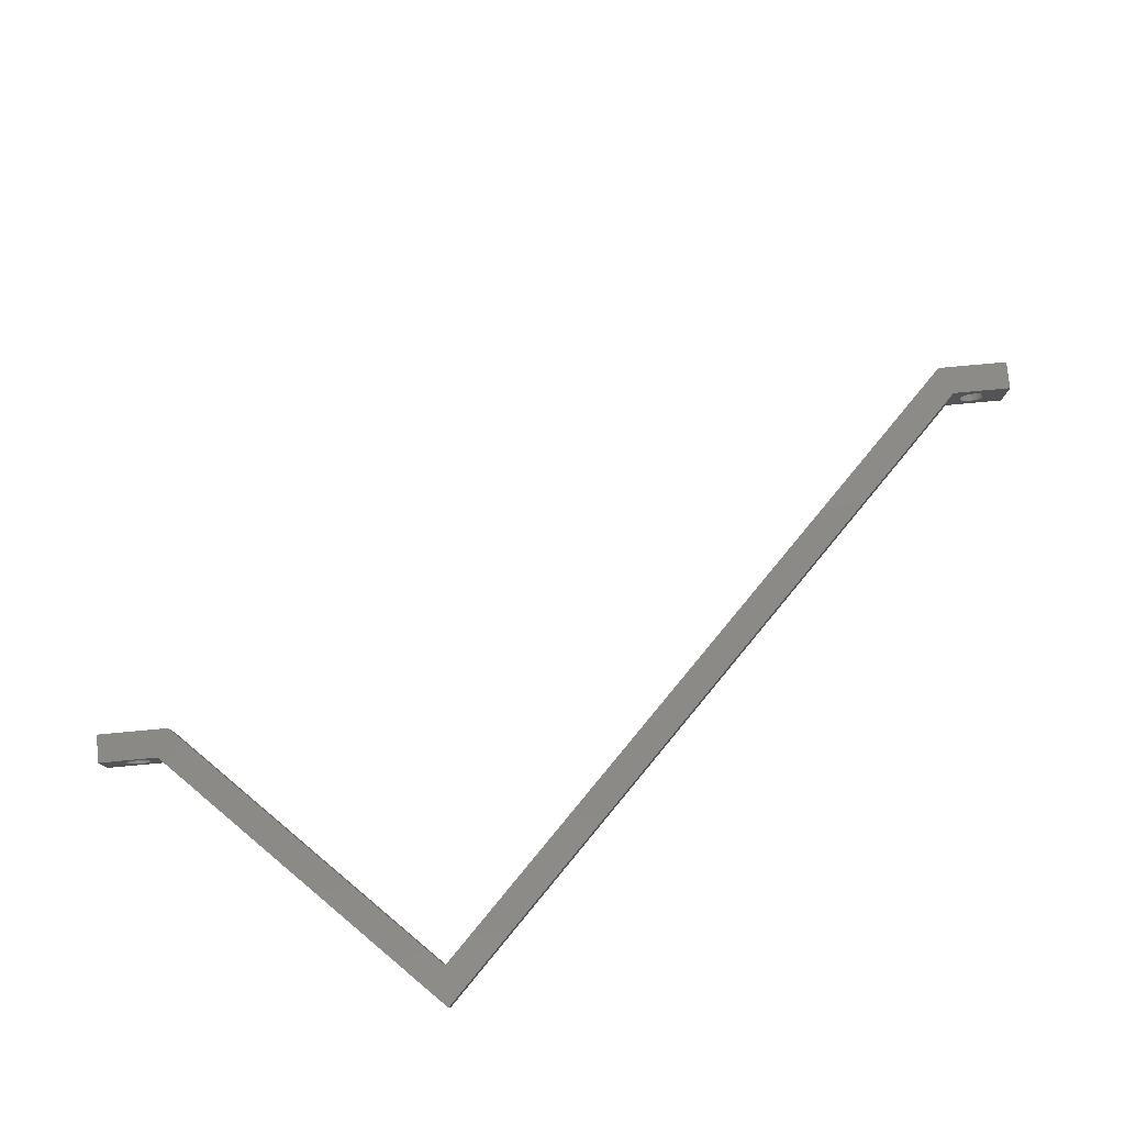
<metadata>
{"format":"stl","ext":"stl","renderer":"f3d","projection":"perspective","resolution":1024,"background":"white","views":[{"elev":77.5,"azim":129.7,"up":"+Z"}]}
</metadata>
<code>
# stl→obj: 422 verts, 852 faces
v -62.57 32.57 3
v -53.84 29.5 3
v -59.74 35.4 3
v -55.5 25.5 3
v 55.5 25.5 3
v 59.5 -23.82 3
v 59.5 29.5 3
v 55.5 -25.5 3
v 62.57 -32.55 3
v 65.4 -29.72 3
v 55.52 -25.5 3
v 62.57 -32.55 -3
v 59.5 -23.82 -3
v 65.4 -29.72 -3
v 55.52 -25.5 -3
v 55.5 -25.5 -3
v 55.5 25.5 -3
v 59.5 29.5 -3
v -53.84 29.5 -3
v -55.5 25.5 -3
v -62.57 32.57 -3
v -59.74 35.4 -3
v 57.8 -27.78 0
v 57.8 -27.78 -0.1099
v 57.81 -27.79 -0.2193
v 57.82 -27.8 -0.3279
v 57.84 -27.82 -0.4352
v 57.86 -27.84 -0.5408
v 57.89 -27.86 -0.6442
v 57.92 -27.89 -0.7451
v 57.95 -27.93 -0.8431
v 57.99 -27.97 -0.9377
v 58.03 -28.01 -1.029
v 58.08 -28.06 -1.115
v 58.13 -28.11 -1.198
v 58.19 -28.17 -1.276
v 58.25 -28.23 -1.348
v 58.31 -28.29 -1.416
v 58.37 -28.35 -1.478
v 58.44 -28.42 -1.534
v 58.51 -28.49 -1.583
v 58.58 -28.56 -1.627
v 58.65 -28.63 -1.664
v 58.73 -28.71 -1.695
v 58.8 -28.78 -1.719
v 58.88 -28.86 -1.736
v 58.96 -28.94 -1.747
v 59.04 -29.01 -1.75
v 59.11 -29.09 -1.747
v 59.19 -29.17 -1.736
v 59.27 -29.25 -1.719
v 60.27 -30.25 -0.1099
v 60.27 -30.25 0
v 60.26 -30.24 -0.2193
v 60.25 -30.23 -0.3279
v 60.23 -30.21 -0.4352
v 60.21 -30.19 -0.5408
v 60.19 -30.16 -0.6442
v 60.16 -30.13 -0.7451
v 60.12 -30.1 -0.8431
v 60.08 -30.06 -0.9377
v 60.04 -30.02 -1.029
v 59.99 -29.97 -1.115
v 59.94 -29.92 -1.198
v 59.88 -29.86 -1.276
v 59.82 -29.8 -1.348
v 59.76 -29.74 -1.416
v 59.7 -29.68 -1.478
v 59.63 -29.61 -1.534
v 59.56 -29.54 -1.583
v 59.49 -29.47 -1.627
v 59.42 -29.4 -1.664
v 59.34 -29.32 -1.695
v 57.8 -27.78 0.1099
v 57.81 -27.79 0.2193
v 57.82 -27.8 0.3279
v 57.84 -27.82 0.4352
v 57.86 -27.84 0.5408
v 57.89 -27.86 0.6442
v 57.92 -27.89 0.7451
v 57.95 -27.93 0.8431
v 57.99 -27.97 0.9377
v 58.03 -28.01 1.029
v 58.08 -28.06 1.115
v 58.13 -28.11 1.198
v 58.19 -28.17 1.276
v 58.25 -28.23 1.348
v 58.31 -28.29 1.416
v 58.37 -28.35 1.478
v 58.44 -28.42 1.534
v 58.51 -28.49 1.583
v 58.58 -28.56 1.627
v 58.65 -28.63 1.664
v 58.73 -28.71 1.695
v 58.8 -28.78 1.719
v 58.88 -28.86 1.736
v 58.96 -28.94 1.747
v 59.04 -29.01 1.75
v 59.11 -29.09 1.747
v 59.19 -29.17 1.736
v 59.27 -29.25 1.719
v 59.34 -29.32 1.695
v 60.27 -30.25 0.1099
v 60.26 -30.24 0.2193
v 60.25 -30.23 0.3279
v 60.23 -30.21 0.4352
v 60.21 -30.19 0.5408
v 60.19 -30.16 0.6442
v 60.16 -30.13 0.7451
v 60.12 -30.1 0.8431
v 60.08 -30.06 0.9377
v 60.04 -30.02 1.029
v 59.99 -29.97 1.115
v 59.42 -29.4 1.664
v 59.49 -29.47 1.627
v 59.56 -29.54 1.583
v 59.63 -29.61 1.534
v 59.7 -29.68 1.478
v 59.76 -29.74 1.416
v 59.82 -29.8 1.348
v 59.88 -29.86 1.276
v 59.94 -29.92 1.198
v 61.94 -26.26 1.747
v 61.86 -26.19 1.75
v 62.02 -26.34 1.736
v 62.1 -26.42 1.719
v 62.17 -26.49 1.695
v 62.25 -26.57 1.664
v 62.32 -26.64 1.627
v 62.39 -26.71 1.583
v 62.46 -26.78 1.534
v 62.53 -26.85 1.478
v 62.59 -26.91 1.416
v 62.65 -26.97 1.348
v 62.71 -27.03 1.276
v 62.77 -27.09 1.198
v 62.82 -27.14 1.115
v 62.87 -27.19 1.029
v 62.91 -27.23 0.9377
v 62.95 -27.27 0.8431
v 62.98 -27.31 0.7451
v 63.01 -27.34 0.6442
v 63.04 -27.36 0.5408
v 63.06 -27.38 0.4352
v 63.08 -27.4 0.3279
v 63.09 -27.41 0.2193
v 63.1 -27.42 0.1099
v 63.1 -27.42 0
v 63.1 -27.42 -0.1099
v 63.09 -27.41 -0.2193
v 63.08 -27.4 -0.3279
v 63.06 -27.38 -0.4352
v 63.04 -27.36 -0.5408
v 63.01 -27.34 -0.6442
v 62.98 -27.31 -0.7451
v 62.95 -27.27 -0.8431
v 62.91 -27.23 -0.9377
v 62.87 -27.19 -1.029
v 62.82 -27.14 -1.115
v 61.94 -26.26 -1.747
v 62.02 -26.34 -1.736
v 62.1 -26.42 -1.719
v 62.17 -26.49 -1.695
v 62.25 -26.57 -1.664
v 62.32 -26.64 -1.627
v 62.39 -26.71 -1.583
v 62.46 -26.78 -1.534
v 62.53 -26.85 -1.478
v 62.59 -26.91 -1.416
v 62.65 -26.97 -1.348
v 62.71 -27.03 -1.276
v 62.77 -27.09 -1.198
v 61.79 -26.11 1.747
v 61.71 -26.03 1.736
v 61.63 -25.95 1.719
v 61.56 -25.88 1.695
v 61.48 -25.8 1.664
v 61.41 -25.73 1.627
v 61.34 -25.66 1.583
v 61.27 -25.59 1.534
v 61.2 -25.52 1.478
v 61.14 -25.46 1.416
v 61.08 -25.4 1.348
v 61.02 -25.34 1.276
v 60.96 -25.28 1.198
v 60.91 -25.23 1.115
v 60.86 -25.18 1.029
v 60.82 -25.14 0.9377
v 60.78 -25.1 0.8431
v 60.74 -25.07 0.7451
v 60.71 -25.04 0.6442
v 60.69 -25.01 0.5408
v 60.67 -24.99 0.4352
v 60.65 -24.97 0.3279
v 60.64 -24.96 0.2193
v 60.63 -24.95 0.1099
v 60.63 -24.95 0
v 60.63 -24.95 -0.1099
v 60.64 -24.96 -0.2193
v 60.65 -24.97 -0.3279
v 60.67 -24.99 -0.4352
v 60.69 -25.01 -0.5408
v 60.71 -25.04 -0.6442
v 60.74 -25.07 -0.7451
v 61.86 -26.19 -1.75
v 61.79 -26.11 -1.747
v 61.71 -26.03 -1.736
v 61.63 -25.95 -1.719
v 60.78 -25.1 -0.8431
v 60.82 -25.14 -0.9377
v 60.86 -25.18 -1.029
v 60.91 -25.23 -1.115
v 60.96 -25.28 -1.198
v 61.02 -25.34 -1.276
v 61.08 -25.4 -1.348
v 61.14 -25.46 -1.416
v 61.2 -25.52 -1.478
v 61.27 -25.59 -1.534
v 61.34 -25.66 -1.583
v 61.41 -25.73 -1.627
v 61.48 -25.8 -1.664
v 61.56 -25.88 -1.695
v -59.03 29.04 1.75
v -59.11 29.11 1.747
v -59.19 29.19 1.736
v -59.27 29.27 1.719
v -59.34 29.34 1.695
v -59.42 29.42 1.664
v -59.49 29.49 1.627
v -59.56 29.56 1.583
v -59.63 29.63 1.534
v -59.7 29.7 1.478
v -59.76 29.76 1.416
v -59.82 29.82 1.348
v -59.88 29.88 1.276
v -59.94 29.94 1.198
v -59.99 29.99 1.115
v -60.04 30.04 1.029
v -60.08 30.08 0.9377
v -60.12 30.12 0.8431
v -60.15 30.16 0.7451
v -60.18 30.19 0.6442
v -60.21 30.21 0.5408
v -60.23 30.23 0.4352
v -60.25 30.25 0.3279
v -60.26 30.26 0.2193
v -60.27 30.27 0.1099
v -60.27 30.27 0
v -60.27 30.27 -0.1099
v -60.26 30.26 -0.2193
v -60.25 30.25 -0.3279
v -60.23 30.23 -0.4352
v -60.21 30.21 -0.5408
v -60.18 30.19 -0.6442
v -60.15 30.16 -0.7451
v -60.12 30.12 -0.8431
v -60.08 30.08 -0.9377
v -60.04 30.04 -1.029
v -59.99 29.99 -1.115
v -59.11 29.11 -1.747
v -59.03 29.04 -1.75
v -59.19 29.19 -1.736
v -59.27 29.27 -1.719
v -59.34 29.34 -1.695
v -59.42 29.42 -1.664
v -59.49 29.49 -1.627
v -59.56 29.56 -1.583
v -59.63 29.63 -1.534
v -59.7 29.7 -1.478
v -59.76 29.76 -1.416
v -59.82 29.82 -1.348
v -59.88 29.88 -1.276
v -59.94 29.94 -1.198
v -58.96 28.96 1.747
v -58.88 28.88 1.736
v -58.8 28.8 1.719
v -58.73 28.73 1.695
v -58.65 28.65 1.664
v -58.58 28.58 1.627
v -58.51 28.51 1.583
v -58.44 28.44 1.534
v -58.37 28.37 1.478
v -58.31 28.31 1.416
v -58.25 28.25 1.348
v -58.19 28.19 1.276
v -58.13 28.13 1.198
v -58.08 28.08 1.115
v -58.03 28.03 1.029
v -57.99 27.99 0.9377
v -57.95 27.95 0.8431
v -57.91 27.92 0.7451
v -57.88 27.89 0.6442
v -57.86 27.86 0.5408
v -57.84 27.84 0.4352
v -57.82 27.82 0.3279
v -57.81 27.81 0.2193
v -57.8 27.8 0.1099
v -57.8 27.8 0
v -57.8 27.8 -0.1099
v -57.81 27.81 -0.2193
v -57.82 27.82 -0.3279
v -57.84 27.84 -0.4352
v -57.86 27.86 -0.5408
v -57.88 27.89 -0.6442
v -57.91 27.92 -0.7451
v -57.95 27.95 -0.8431
v -57.99 27.99 -0.9377
v -58.03 28.03 -1.029
v -58.08 28.08 -1.115
v -58.13 28.13 -1.198
v -58.96 28.96 -1.747
v -58.88 28.88 -1.736
v -58.8 28.8 -1.719
v -58.19 28.19 -1.276
v -58.25 28.25 -1.348
v -58.31 28.31 -1.416
v -58.37 28.37 -1.478
v -58.44 28.44 -1.534
v -58.51 28.51 -1.583
v -58.58 28.58 -1.627
v -58.65 28.65 -1.664
v -58.73 28.73 -1.695
v -56.28 31.94 1.747
v -56.21 31.86 1.75
v -56.13 31.79 1.747
v -56.05 31.71 1.736
v -55.97 31.63 1.719
v -55.9 31.56 1.695
v -55.82 31.48 1.664
v -55.75 31.41 1.627
v -55.68 31.34 1.583
v -55.61 31.27 1.534
v -55.54 31.2 1.478
v -55.48 31.14 1.416
v -55.42 31.08 1.348
v -55.36 31.02 1.276
v -55.3 30.96 1.198
v -55.25 30.91 1.115
v -55.2 30.86 1.029
v -55.16 30.82 0.9377
v -55.12 30.78 0.8431
v -55.09 30.74 0.7451
v -55.06 30.71 0.6442
v -55.03 30.69 0.5408
v -55.01 30.67 0.4352
v -54.99 30.65 0.3279
v -54.98 30.64 0.2193
v -54.97 30.63 0.1099
v -54.97 30.63 0
v -54.97 30.63 -0.1099
v -54.98 30.64 -0.2193
v -54.99 30.65 -0.3279
v -55.01 30.67 -0.4352
v -55.03 30.69 -0.5408
v -55.06 30.71 -0.6442
v -56.13 31.79 -1.747
v -56.21 31.86 -1.75
v -56.05 31.71 -1.736
v -55.97 31.63 -1.719
v -55.9 31.56 -1.695
v -55.82 31.48 -1.664
v -55.75 31.41 -1.627
v -55.68 31.34 -1.583
v -55.61 31.27 -1.534
v -55.54 31.2 -1.478
v -55.48 31.14 -1.416
v -55.42 31.08 -1.348
v -55.36 31.02 -1.276
v -55.3 30.96 -1.198
v -55.25 30.91 -1.115
v -55.2 30.86 -1.029
v -55.16 30.82 -0.9377
v -55.12 30.78 -0.8431
v -55.09 30.74 -0.7451
v -56.36 32.02 1.736
v -56.44 32.1 1.719
v -56.51 32.17 1.695
v -56.59 32.25 1.664
v -56.66 32.32 1.627
v -56.73 32.39 1.583
v -56.8 32.46 1.534
v -56.87 32.53 1.478
v -56.93 32.59 1.416
v -56.99 32.65 1.348
v -57.05 32.71 1.276
v -57.11 32.77 1.198
v -57.16 32.82 1.115
v -57.21 32.87 1.029
v -57.25 32.91 0.9377
v -57.29 32.95 0.8431
v -57.33 32.98 0.7451
v -57.36 33.01 0.6442
v -57.38 33.04 0.5408
v -57.4 33.06 0.4352
v -57.42 33.08 0.3279
v -57.43 33.09 0.2193
v -57.44 33.1 0.1099
v -57.44 33.1 0
v -57.44 33.1 -0.1099
v -57.43 33.09 -0.2193
v -57.42 33.08 -0.3279
v -57.4 33.06 -0.4352
v -57.38 33.04 -0.5408
v -57.36 33.01 -0.6442
v -57.33 32.98 -0.7451
v -57.29 32.95 -0.8431
v -57.25 32.91 -0.9377
v -57.21 32.87 -1.029
v -57.16 32.82 -1.115
v -57.11 32.77 -1.198
v -56.28 31.94 -1.747
v -56.36 32.02 -1.736
v -56.44 32.1 -1.719
v -56.51 32.17 -1.695
v -57.05 32.71 -1.276
v -56.99 32.65 -1.348
v -56.93 32.59 -1.416
v -56.87 32.53 -1.478
v -56.8 32.46 -1.534
v -56.73 32.39 -1.583
v -56.66 32.32 -1.627
v -56.59 32.25 -1.664
f 1 2 3
f 2 1 4
f 5 6 7
f 8 6 5
f 2 5 7
f 4 2 4
f 2 4 5
f 6 9 10
f 9 6 11
f 6 8 11
f 12 13 14
f 15 13 12
f 16 13 15
f 13 16 17
f 13 17 18
f 17 19 18
f 20 19 17
f 20 19 20
f 21 19 20
f 19 21 22
f 12 10 9
f 10 12 14
f 15 23 11
f 15 24 23
f 15 25 24
f 15 26 25
f 15 27 26
f 15 28 27
f 15 29 28
f 15 30 29
f 15 31 30
f 15 32 31
f 15 33 32
f 15 34 33
f 15 35 34
f 15 36 35
f 15 37 36
f 15 38 37
f 15 39 38
f 15 40 39
f 15 41 40
f 15 42 41
f 15 43 42
f 15 44 43
f 15 45 44
f 15 46 45
f 15 47 46
f 15 48 47
f 12 48 15
f 48 12 49
f 49 12 50
f 50 12 51
f 52 12 53
f 54 12 52
f 55 12 54
f 56 12 55
f 57 12 56
f 58 12 57
f 59 12 58
f 60 12 59
f 61 12 60
f 62 12 61
f 63 12 62
f 64 12 63
f 65 12 64
f 66 12 65
f 67 12 66
f 68 12 67
f 69 12 68
f 70 12 69
f 71 12 70
f 72 12 71
f 73 12 72
f 51 12 73
f 74 11 23
f 75 11 74
f 76 11 75
f 77 11 76
f 78 11 77
f 79 11 78
f 80 11 79
f 81 11 80
f 82 11 81
f 83 11 82
f 84 11 83
f 85 11 84
f 86 11 85
f 87 11 86
f 88 11 87
f 89 11 88
f 90 11 89
f 91 11 90
f 92 11 91
f 93 11 92
f 94 11 93
f 95 11 94
f 96 11 95
f 97 11 96
f 98 11 97
f 9 98 99
f 9 99 100
f 9 100 101
f 9 101 102
f 9 53 12
f 53 9 103
f 103 9 104
f 104 9 105
f 105 9 106
f 106 9 107
f 107 9 108
f 108 9 109
f 109 9 110
f 110 9 111
f 111 9 112
f 112 9 113
f 98 9 11
f 114 9 102
f 115 9 114
f 116 9 115
f 117 9 116
f 118 9 117
f 119 9 118
f 120 9 119
f 121 9 120
f 122 9 121
f 113 9 122
f 123 6 10
f 6 123 124
f 10 125 123
f 10 126 125
f 10 127 126
f 10 128 127
f 10 129 128
f 10 130 129
f 10 131 130
f 10 132 131
f 10 133 132
f 10 134 133
f 10 135 134
f 10 136 135
f 10 137 136
f 10 138 137
f 10 139 138
f 10 140 139
f 10 141 140
f 10 142 141
f 10 143 142
f 10 144 143
f 10 145 144
f 10 146 145
f 10 147 146
f 10 148 147
f 14 148 10
f 148 14 149
f 149 14 150
f 150 14 151
f 151 14 152
f 152 14 153
f 153 14 154
f 154 14 155
f 155 14 156
f 156 14 157
f 157 14 158
f 158 14 159
f 13 160 14
f 161 14 160
f 162 14 161
f 163 14 162
f 164 14 163
f 165 14 164
f 166 14 165
f 167 14 166
f 168 14 167
f 169 14 168
f 170 14 169
f 171 14 170
f 172 14 171
f 159 14 172
f 173 6 124
f 174 6 173
f 175 6 174
f 176 6 175
f 177 6 176
f 178 6 177
f 179 6 178
f 180 6 179
f 181 6 180
f 182 6 181
f 183 6 182
f 184 6 183
f 185 6 184
f 186 6 185
f 187 6 186
f 188 6 187
f 189 6 188
f 190 6 189
f 191 6 190
f 192 6 191
f 193 6 192
f 194 6 193
f 195 6 194
f 196 6 195
f 197 6 196
f 13 197 198
f 13 198 199
f 13 199 200
f 13 200 201
f 13 201 202
f 13 202 203
f 13 203 204
f 160 13 205
f 205 13 206
f 206 13 207
f 207 13 208
f 197 13 6
f 209 13 204
f 210 13 209
f 211 13 210
f 212 13 211
f 213 13 212
f 214 13 213
f 215 13 214
f 216 13 215
f 217 13 216
f 218 13 217
f 219 13 218
f 220 13 219
f 221 13 220
f 222 13 221
f 208 13 222
f 195 74 196
f 74 195 75
f 197 74 23
f 74 197 196
f 217 40 218
f 40 217 39
f 142 109 141
f 109 142 108
f 116 129 130
f 129 116 115
f 85 186 185
f 186 85 84
f 87 184 183
f 184 87 86
f 94 177 176
f 177 94 93
f 31 210 209
f 210 31 32
f 112 137 138
f 137 112 113
f 121 134 135
f 134 121 120
f 27 202 201
f 202 27 28
f 205 49 160
f 49 205 48
f 150 52 149
f 52 150 54
f 89 182 181
f 182 89 88
f 167 68 168
f 68 167 69
f 212 35 213
f 35 212 34
f 122 135 136
f 135 122 121
f 26 201 200
f 201 26 27
f 187 82 188
f 82 187 83
f 57 152 153
f 152 57 56
f 208 46 207
f 46 208 45
f 118 131 132
f 131 118 117
f 159 62 158
f 62 159 63
f 222 45 208
f 45 222 44
f 91 180 179
f 180 91 90
f 161 51 162
f 51 161 50
f 168 67 169
f 67 168 68
f 189 80 190
f 80 189 81
f 192 77 193
f 77 192 78
f 166 69 167
f 69 166 70
f 120 133 134
f 133 120 119
f 193 76 194
f 76 193 77
f 84 187 186
f 187 84 83
f 148 103 147
f 103 148 53
f 52 148 149
f 148 52 53
f 119 132 133
f 132 119 118
f 172 63 159
f 63 172 64
f 88 183 182
f 183 88 87
f 90 181 180
f 181 90 89
f 99 124 123
f 124 99 98
f 102 126 127
f 126 102 101
f 56 151 152
f 151 56 55
f 213 36 214
f 36 213 35
f 92 179 178
f 179 92 91
f 115 128 129
f 128 115 114
f 164 71 165
f 71 164 72
f 154 57 153
f 57 154 58
f 93 178 177
f 178 93 92
f 206 48 205
f 48 206 47
f 195 76 75
f 76 195 194
f 160 50 161
f 50 160 49
f 24 199 198
f 199 24 25
f 219 42 220
f 42 219 41
f 169 66 170
f 66 169 67
f 190 79 191
f 79 190 80
f 24 197 23
f 197 24 198
f 221 44 222
f 44 221 43
f 32 211 210
f 211 32 33
f 98 173 124
f 173 98 97
f 139 112 138
f 112 139 111
f 30 209 204
f 209 30 31
f 26 199 25
f 199 26 200
f 107 142 143
f 142 107 108
f 59 154 155
f 154 59 58
f 146 105 145
f 105 146 104
f 220 43 221
f 43 220 42
f 97 174 173
f 174 97 96
f 207 47 206
f 47 207 46
f 29 202 28
f 202 29 203
f 218 41 219
f 41 218 40
f 29 204 203
f 204 29 30
f 60 155 156
f 155 60 59
f 100 123 125
f 123 100 99
f 188 81 189
f 81 188 82
f 86 185 184
f 185 86 85
f 192 79 78
f 79 192 191
f 117 130 131
f 130 117 116
f 62 157 158
f 157 62 61
f 211 34 212
f 34 211 33
f 145 106 144
f 106 145 105
f 114 127 128
f 127 114 102
f 61 156 157
f 156 61 60
f 101 125 126
f 125 101 100
f 55 150 151
f 150 55 54
f 170 65 171
f 65 170 66
f 96 175 174
f 175 96 95
f 216 39 217
f 39 216 38
f 144 107 143
f 107 144 106
f 171 64 172
f 64 171 65
f 215 38 216
f 38 215 37
f 163 72 164
f 72 163 73
f 95 176 175
f 176 95 94
f 147 104 146
f 104 147 103
f 162 73 163
f 73 162 51
f 214 37 215
f 37 214 36
f 113 136 137
f 136 113 122
f 165 70 166
f 70 165 71
f 141 110 140
f 110 141 109
f 140 111 139
f 111 140 110
f 21 3 22
f 3 21 1
f 1 223 4
f 1 224 223
f 1 225 224
f 1 226 225
f 1 227 226
f 1 228 227
f 1 229 228
f 1 230 229
f 1 231 230
f 1 232 231
f 1 233 232
f 1 234 233
f 1 235 234
f 1 236 235
f 1 237 236
f 1 238 237
f 1 239 238
f 1 240 239
f 1 241 240
f 1 242 241
f 1 243 242
f 1 244 243
f 1 245 244
f 1 246 245
f 1 247 246
f 1 248 247
f 21 248 1
f 248 21 249
f 249 21 250
f 250 21 251
f 251 21 252
f 252 21 253
f 253 21 254
f 254 21 255
f 255 21 256
f 256 21 257
f 257 21 258
f 258 21 259
f 260 21 261
f 262 21 260
f 263 21 262
f 264 21 263
f 265 21 264
f 266 21 265
f 267 21 266
f 268 21 267
f 269 21 268
f 270 21 269
f 271 21 270
f 272 21 271
f 273 21 272
f 259 21 273
f 274 4 223
f 275 4 274
f 276 4 275
f 277 4 276
f 278 4 277
f 279 4 278
f 280 4 279
f 281 4 280
f 282 4 281
f 283 4 282
f 284 4 283
f 285 4 284
f 286 4 285
f 287 4 286
f 288 4 287
f 289 4 288
f 290 4 289
f 291 4 290
f 292 4 291
f 293 4 292
f 294 4 293
f 295 4 294
f 296 4 295
f 297 4 296
f 298 4 297
f 20 298 299
f 20 299 300
f 20 300 301
f 20 301 302
f 20 302 303
f 20 303 304
f 20 304 305
f 20 305 306
f 20 306 307
f 20 307 308
f 20 308 309
f 20 309 310
f 20 261 21
f 261 20 311
f 311 20 312
f 312 20 313
f 298 20 4
f 314 20 310
f 315 20 314
f 316 20 315
f 317 20 316
f 318 20 317
f 319 20 318
f 320 20 319
f 321 20 320
f 322 20 321
f 313 20 322
f 323 2 324
f 2 325 324
f 2 326 325
f 2 327 326
f 2 328 327
f 2 329 328
f 2 330 329
f 2 331 330
f 2 332 331
f 2 333 332
f 2 334 333
f 2 335 334
f 2 336 335
f 2 337 336
f 2 338 337
f 2 339 338
f 2 340 339
f 2 341 340
f 2 342 341
f 2 343 342
f 2 344 343
f 2 345 344
f 2 346 345
f 2 347 346
f 2 348 347
f 2 349 348
f 19 349 2
f 349 19 350
f 350 19 351
f 351 19 352
f 352 19 353
f 353 19 354
f 354 19 355
f 356 19 357
f 358 19 356
f 359 19 358
f 360 19 359
f 361 19 360
f 362 19 361
f 363 19 362
f 364 19 363
f 365 19 364
f 366 19 365
f 367 19 366
f 368 19 367
f 369 19 368
f 370 19 369
f 371 19 370
f 372 19 371
f 373 19 372
f 374 19 373
f 355 19 374
f 2 323 3
f 375 3 323
f 376 3 375
f 377 3 376
f 378 3 377
f 379 3 378
f 380 3 379
f 381 3 380
f 382 3 381
f 383 3 382
f 384 3 383
f 385 3 384
f 386 3 385
f 387 3 386
f 388 3 387
f 389 3 388
f 390 3 389
f 391 3 390
f 392 3 391
f 393 3 392
f 394 3 393
f 395 3 394
f 396 3 395
f 397 3 396
f 398 3 397
f 22 398 399
f 22 399 400
f 22 400 401
f 22 401 402
f 22 402 403
f 22 403 404
f 22 404 405
f 22 405 406
f 22 406 407
f 22 407 408
f 22 408 409
f 22 409 410
f 19 411 357
f 22 411 19
f 411 22 412
f 412 22 413
f 413 22 414
f 398 22 3
f 415 22 410
f 416 22 415
f 417 22 416
f 418 22 417
f 419 22 418
f 420 22 419
f 421 22 420
f 422 22 421
f 414 22 422
f 396 247 397
f 247 396 246
f 397 248 398
f 248 397 247
f 418 268 419
f 268 418 269
f 343 291 342
f 291 343 292
f 280 330 331
f 330 280 279
f 236 387 386
f 387 236 237
f 234 385 384
f 385 234 235
f 227 378 377
f 378 227 228
f 256 407 406
f 407 256 257
f 288 338 339
f 338 288 287
f 285 335 336
f 335 285 284
f 252 403 402
f 403 252 253
f 357 311 356
f 311 357 261
f 300 350 351
f 350 300 299
f 232 383 382
f 383 232 233
f 364 317 365
f 317 364 318
f 409 273 410
f 273 409 259
f 286 336 337
f 336 286 285
f 251 402 401
f 402 251 252
f 388 239 389
f 239 388 238
f 303 353 354
f 353 303 302
f 413 262 412
f 262 413 263
f 282 332 333
f 332 282 281
f 370 308 371
f 308 370 309
f 414 263 413
f 263 414 264
f 230 381 380
f 381 230 231
f 358 313 359
f 313 358 312
f 365 316 366
f 316 365 317
f 391 240 241
f 240 391 390
f 393 244 394
f 244 393 243
f 363 318 364
f 318 363 319
f 284 334 335
f 334 284 283
f 394 245 395
f 245 394 244
f 237 388 387
f 388 237 238
f 349 297 348
f 297 349 298
f 299 349 350
f 349 299 298
f 283 333 334
f 333 283 282
f 369 309 370
f 309 369 310
f 233 384 383
f 384 233 234
f 231 382 381
f 382 231 232
f 274 324 325
f 324 274 223
f 277 327 328
f 327 277 276
f 302 352 353
f 352 302 301
f 410 272 415
f 272 410 273
f 229 380 379
f 380 229 230
f 279 329 330
f 329 279 278
f 361 320 362
f 320 361 321
f 304 354 355
f 354 304 303
f 228 379 378
f 379 228 229
f 411 261 357
f 261 411 260
f 396 245 246
f 245 396 395
f 356 312 358
f 312 356 311
f 249 400 399
f 400 249 250
f 420 266 421
f 266 420 267
f 366 315 367
f 315 366 316
f 392 241 242
f 241 392 391
f 248 399 398
f 399 248 249
f 422 264 414
f 264 422 265
f 257 408 407
f 408 257 258
f 223 323 324
f 323 223 224
f 340 288 339
f 288 340 289
f 256 405 255
f 405 256 406
f 251 400 250
f 400 251 401
f 344 292 343
f 292 344 293
f 305 355 374
f 355 305 304
f 347 295 346
f 295 347 296
f 421 265 422
f 265 421 266
f 224 375 323
f 375 224 225
f 412 260 411
f 260 412 262
f 254 403 253
f 403 254 404
f 419 267 420
f 267 419 268
f 255 404 254
f 404 255 405
f 306 374 373
f 374 306 305
f 275 325 326
f 325 275 274
f 389 240 390
f 240 389 239
f 235 386 385
f 386 235 236
f 393 242 243
f 242 393 392
f 281 331 332
f 331 281 280
f 308 372 371
f 372 308 307
f 408 259 409
f 259 408 258
f 346 294 345
f 294 346 295
f 278 328 329
f 328 278 277
f 307 373 372
f 373 307 306
f 276 326 327
f 326 276 275
f 301 351 352
f 351 301 300
f 367 314 368
f 314 367 315
f 225 376 375
f 376 225 226
f 417 269 418
f 269 417 270
f 345 293 344
f 293 345 294
f 368 310 369
f 310 368 314
f 416 270 417
f 270 416 271
f 360 321 361
f 321 360 322
f 226 377 376
f 377 226 227
f 348 296 347
f 296 348 297
f 359 322 360
f 322 359 313
f 415 271 416
f 271 415 272
f 287 337 338
f 337 287 286
f 362 319 363
f 319 362 320
f 342 290 341
f 290 342 291
f 341 289 340
f 289 341 290
f 6 18 7
f 18 6 13
f 20 4 20
f 4 20 4
f 18 2 7
f 2 18 19
f 20 5 4
f 5 20 17
f 16 5 17
f 5 16 8
f 16 11 8
f 11 16 15

</code>
